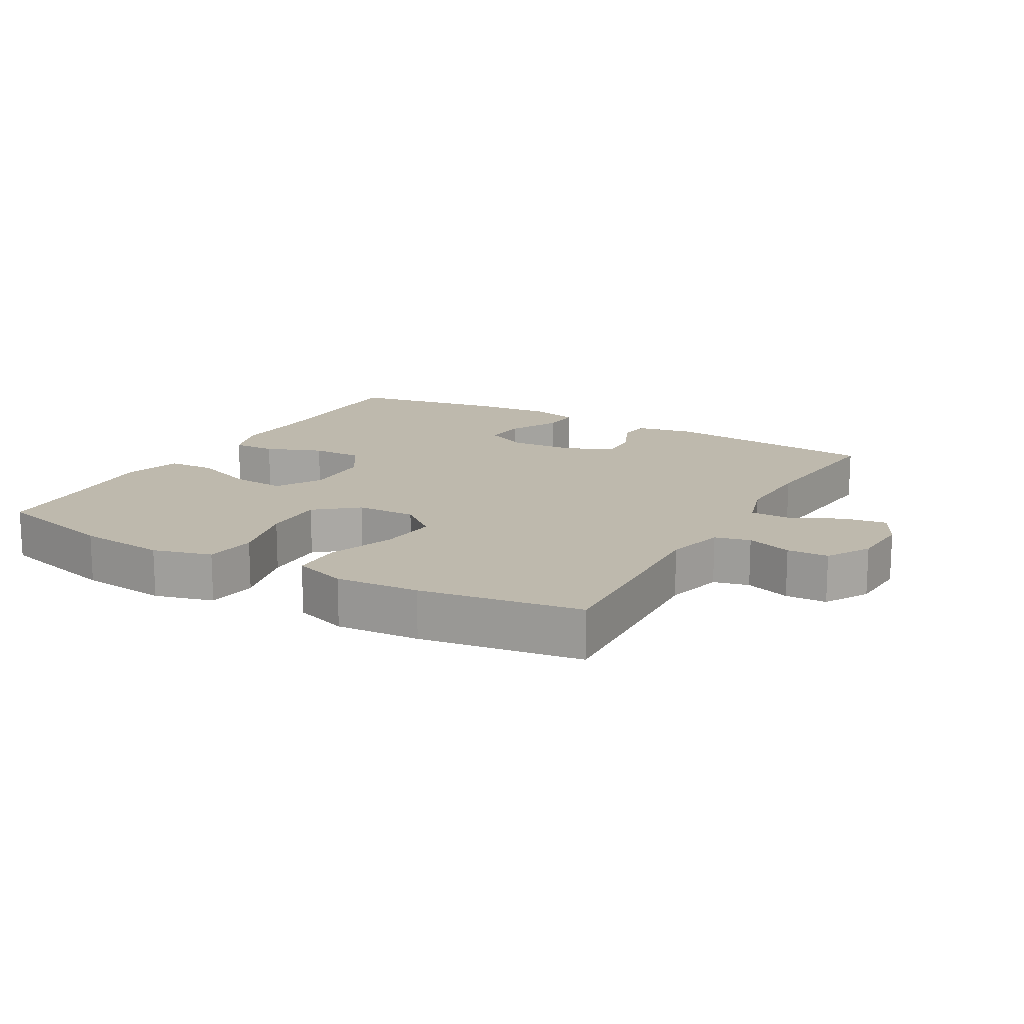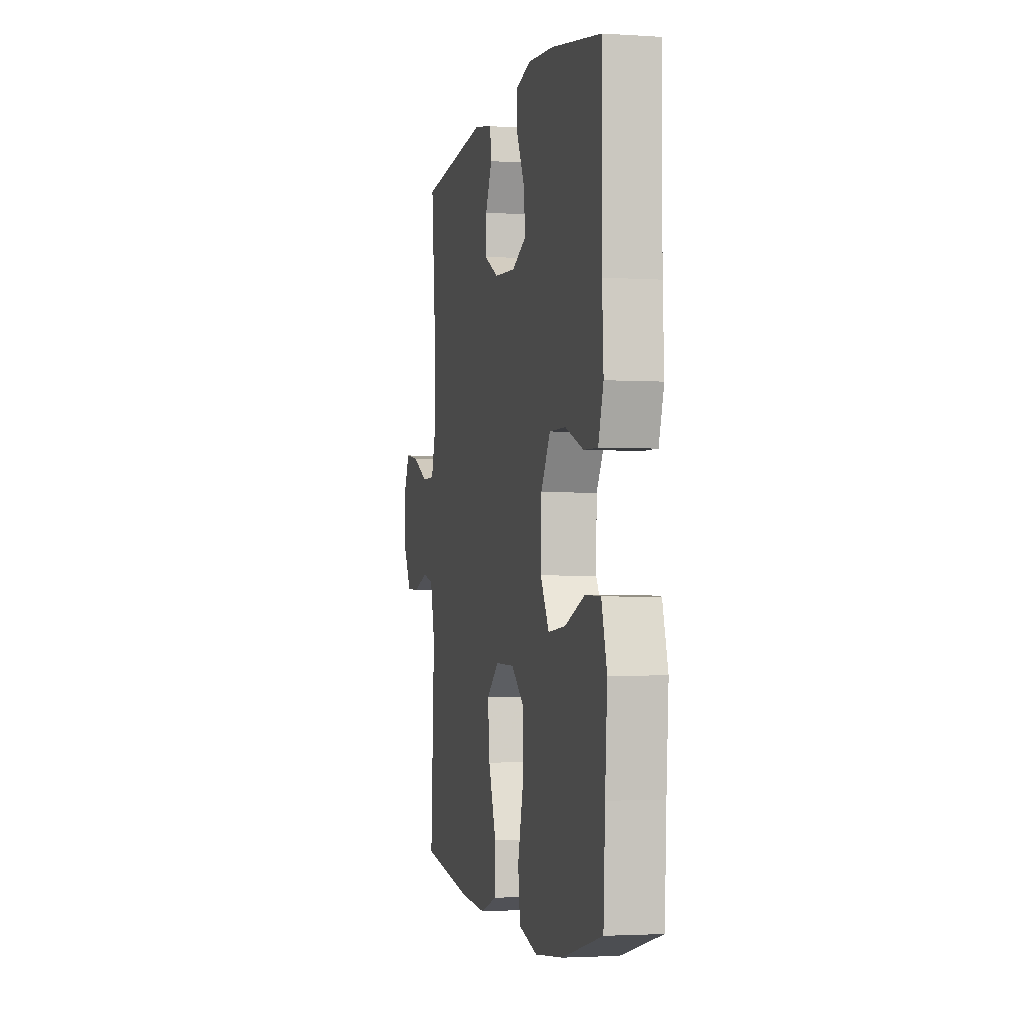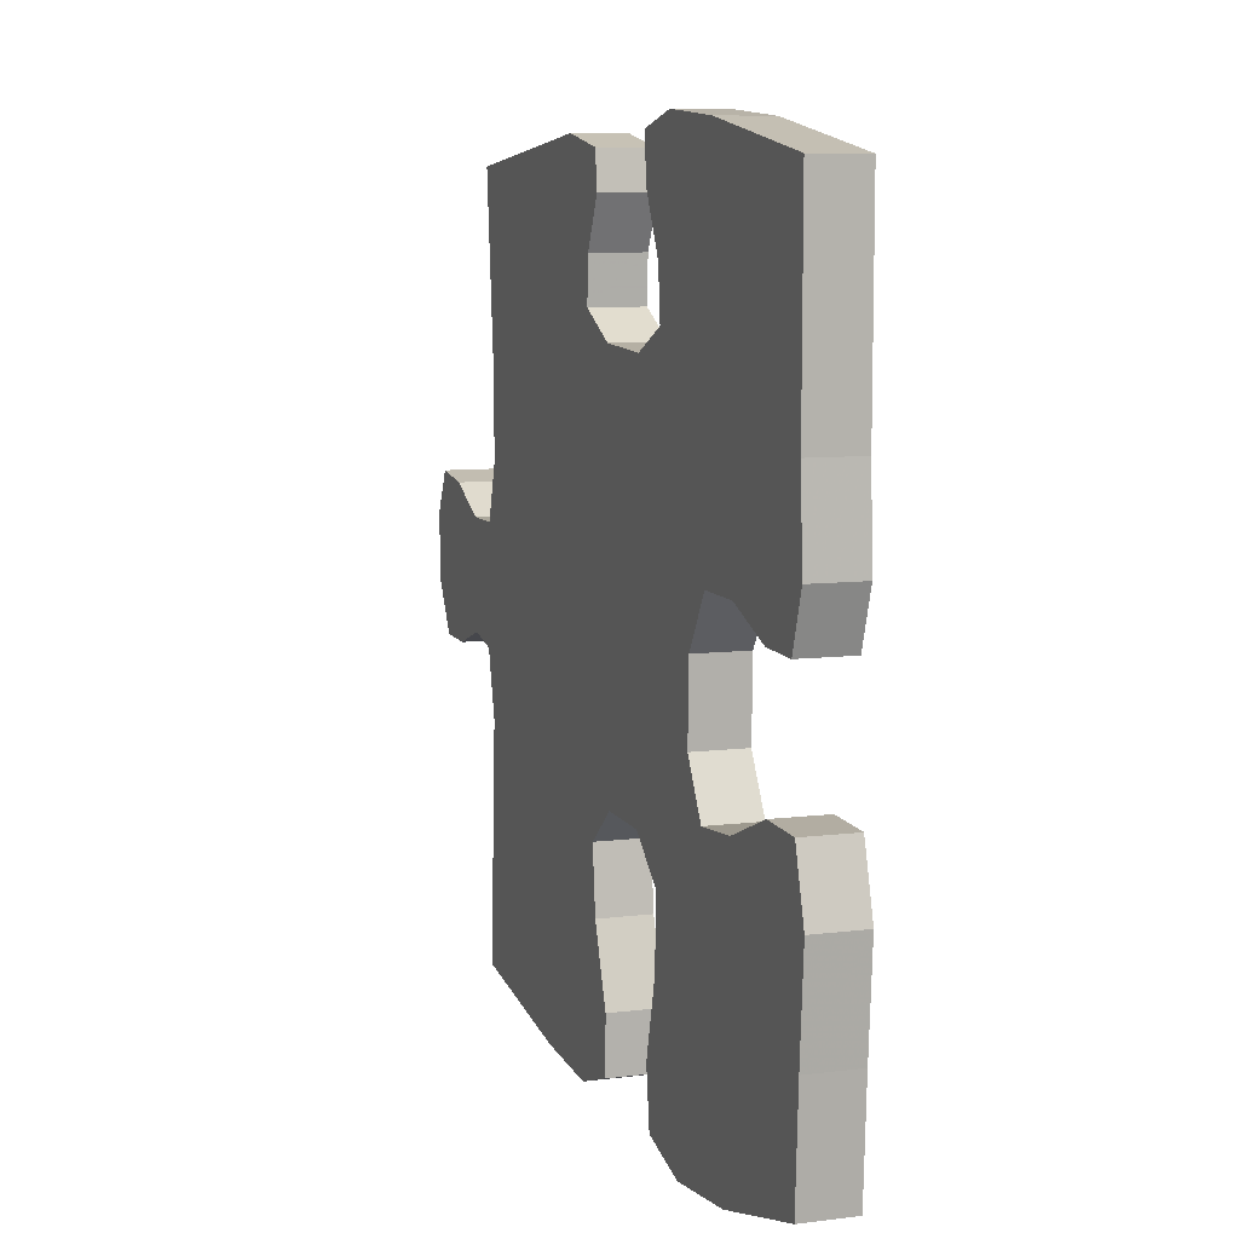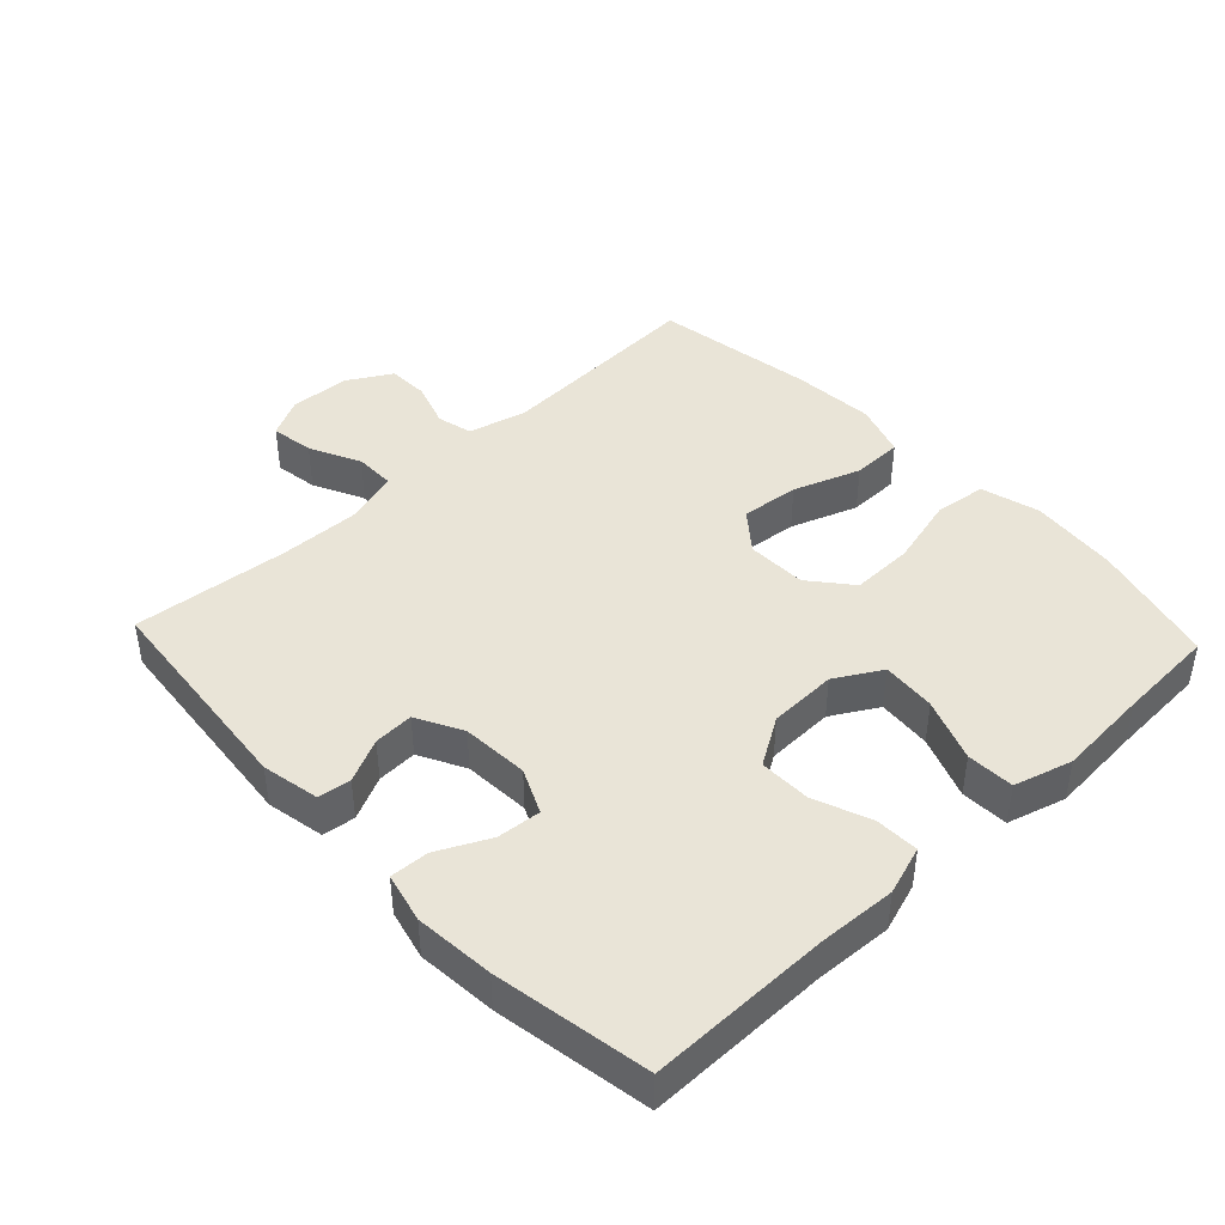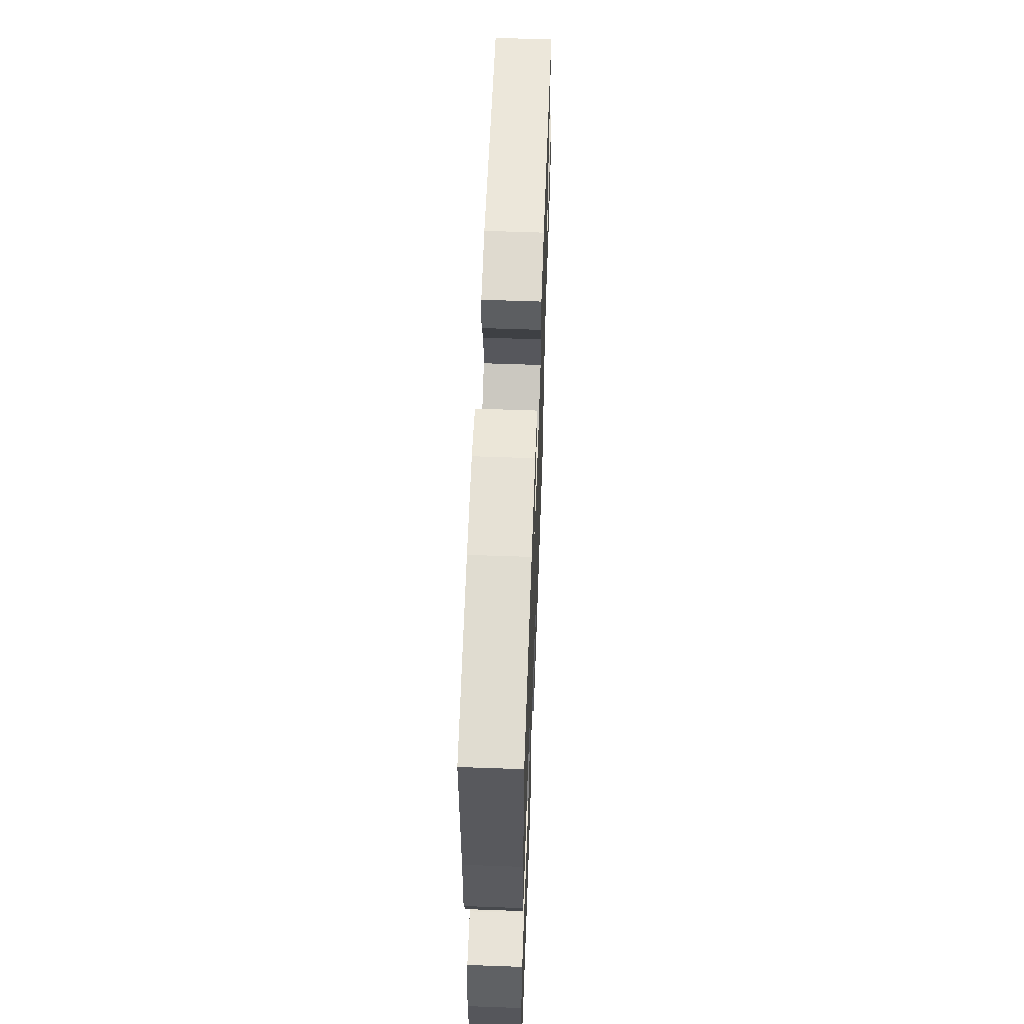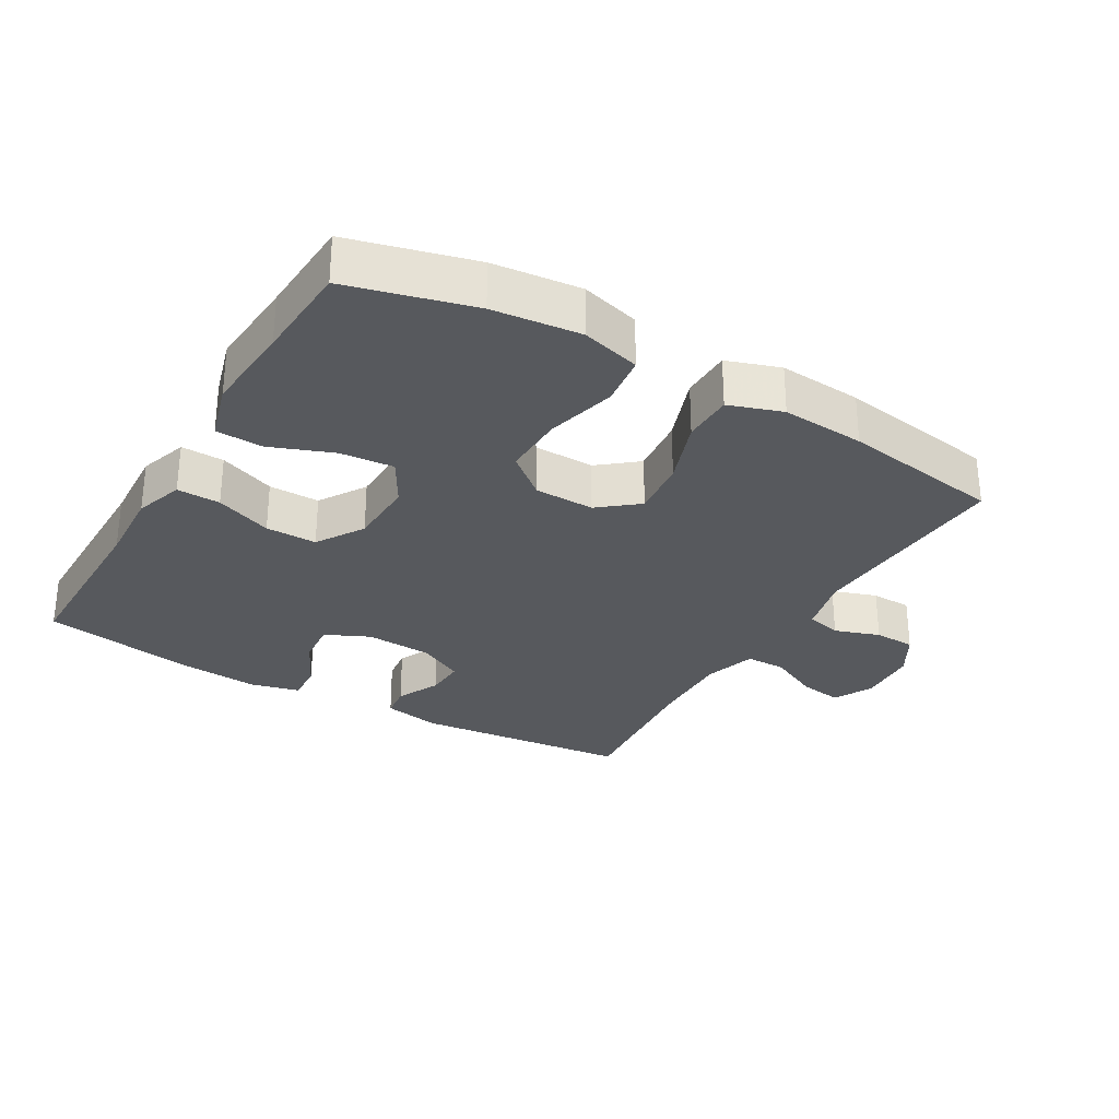
<metadata>
{"format":"obj","ext":"obj","renderer":"f3d","projection":"perspective","resolution":1024,"background":"white","views":[{"elev":15.2,"azim":-150.4,"up":"+Y"},{"elev":-2.7,"azim":77.2,"up":"+Z"},{"elev":8.2,"azim":70.9,"up":"+Z"},{"elev":43.1,"azim":46.7,"up":"+Y"},{"elev":59.7,"azim":92.1,"up":"+Z"},{"elev":-29.5,"azim":149.7,"up":"+Y"}]}
</metadata>
<code>
v -0.5 0.07 -0.5
v -0.483 0.07 -0.183
v -0.505 0.07 -0.095
v -0.558 0.07 -0.082
v -0.626 0.07 -0.105
v -0.688 0.07 -0.103
v -0.726 0.07 -0.038
v -0.731 0.07 0.052
v -0.701 0.07 0.111
v -0.636 0.07 0.101
v -0.56 0.07 0.064
v -0.499 0.07 0.064
v -0.475 0.07 0.142
v -0.478 0.07 0.266
v -0.5 0.07 0.5
v -0.173 0.07 0.533
v -0.086 0.07 0.516
v -0.08 0.07 0.467
v -0.111 0.07 0.402
v -0.114 0.07 0.342
v -0.045 0.07 0.306
v 0.055 0.07 0.3
v 0.122 0.07 0.331
v 0.116 0.07 0.397
v 0.078 0.07 0.474
v 0.075 0.07 0.532
v 0.149 0.07 0.55
v 0.268 0.07 0.54
v 0.5 0.07 0.5
v 0.499 0.07 0.226
v 0.505 0.07 0.111
v 0.481 0.07 0.038
v 0.416 0.07 0.04
v 0.331 0.07 0.073
v 0.254 0.07 0.074
v 0.21 0.07 0.003
v 0.207 0.07 -0.099
v 0.247 0.07 -0.168
v 0.328 0.07 -0.161
v 0.422 0.07 -0.125
v 0.493 0.07 -0.128
v 0.518 0.07 -0.215
v 0.508 0.07 -0.352
v 0.5 0.07 -0.5
v 0.313 0.07 -0.549
v 0.181 0.07 -0.563
v 0.093 0.07 -0.539
v 0.083 0.07 -0.462
v 0.11 0.07 -0.357
v 0.112 0.07 -0.263
v 0.05 0.07 -0.212
v -0.04 0.07 -0.21
v -0.098 0.07 -0.257
v -0.089 0.07 -0.344
v -0.053 0.07 -0.444
v -0.054 0.07 -0.52
v -0.134 0.07 -0.547
v -0.259 0.07 -0.538
v -0.5 0 -0.5
v -0.483 0 -0.183
v -0.505 0 -0.095
v -0.558 0 -0.082
v -0.626 0 -0.105
v -0.688 0 -0.103
v -0.726 0 -0.038
v -0.731 0 0.052
v -0.701 0 0.111
v -0.636 0 0.101
v -0.56 0 0.064
v -0.499 0 0.064
v -0.475 0 0.142
v -0.478 0 0.266
v -0.5 0 0.5
v -0.173 0 0.533
v -0.086 0 0.516
v -0.08 0 0.467
v -0.111 0 0.402
v -0.114 0 0.342
v -0.045 0 0.306
v 0.055 0 0.3
v 0.122 0 0.331
v 0.116 0 0.397
v 0.078 0 0.474
v 0.075 0 0.532
v 0.149 0 0.55
v 0.268 0 0.54
v 0.5 0 0.5
v 0.499 0 0.226
v 0.505 0 0.111
v 0.481 0 0.038
v 0.416 0 0.04
v 0.331 0 0.073
v 0.254 0 0.074
v 0.21 0 0.003
v 0.207 0 -0.099
v 0.247 0 -0.168
v 0.328 0 -0.161
v 0.422 0 -0.125
v 0.493 0 -0.128
v 0.518 0 -0.215
v 0.508 0 -0.352
v 0.5 0 -0.5
v 0.313 0 -0.549
v 0.181 0 -0.563
v 0.093 0 -0.539
v 0.083 0 -0.462
v 0.11 0 -0.357
v 0.112 0 -0.263
v 0.05 0 -0.212
v -0.04 0 -0.21
v -0.098 0 -0.257
v -0.089 0 -0.344
v -0.053 0 -0.444
v -0.054 0 -0.52
v -0.134 0 -0.547
v -0.259 0 -0.538
f 57 58 1 2
f 54 55 56 57
f 53 54 57 2
f 52 53 2 3
f 51 52 3
f 46 47 48 49
f 46 49 50
f 43 44 45 46
f 43 46 50
f 42 43 50 51
f 39 40 41 42
f 38 39 42 51
f 31 32 33 34
f 30 31 34 35
f 29 30 35
f 28 29 35 36
f 24 25 26 27
f 23 24 27 28
f 16 17 18 19
f 14 15 16 19
f 13 14 19 20
f 12 13 20 21
f 8 9 10 11
f 8 11 12
f 7 8 12
f 4 5 6 7
f 4 7 12
f 37 38 51 3
f 23 28 36
f 22 23 36 37
f 12 21 22 37
f 3 4 12 37
f 60 59 116 115
f 115 114 113 112
f 60 115 112 111
f 61 60 111 110
f 61 110 109
f 107 106 105 104
f 108 107 104
f 104 103 102 101
f 108 104 101
f 109 108 101 100
f 100 99 98 97
f 109 100 97 96
f 92 91 90 89
f 93 92 89 88
f 93 88 87
f 94 93 87 86
f 85 84 83 82
f 86 85 82 81
f 77 76 75 74
f 77 74 73 72
f 78 77 72 71
f 79 78 71 70
f 69 68 67 66
f 70 69 66
f 70 66 65
f 65 64 63 62
f 70 65 62
f 61 109 96 95
f 94 86 81
f 95 94 81 80
f 95 80 79 70
f 95 70 62 61
f 1 59 60 2
f 2 60 61 3
f 3 61 62 4
f 4 62 63 5
f 5 63 64 6
f 6 64 65 7
f 7 65 66 8
f 8 66 67 9
f 9 67 68 10
f 10 68 69 11
f 11 69 70 12
f 12 70 71 13
f 13 71 72 14
f 14 72 73 15
f 15 73 74 16
f 16 74 75 17
f 17 75 76 18
f 18 76 77 19
f 19 77 78 20
f 20 78 79 21
f 21 79 80 22
f 22 80 81 23
f 23 81 82 24
f 24 82 83 25
f 25 83 84 26
f 26 84 85 27
f 27 85 86 28
f 28 86 87 29
f 29 87 88 30
f 30 88 89 31
f 31 89 90 32
f 32 90 91 33
f 33 91 92 34
f 34 92 93 35
f 35 93 94 36
f 36 94 95 37
f 37 95 96 38
f 38 96 97 39
f 39 97 98 40
f 40 98 99 41
f 41 99 100 42
f 42 100 101 43
f 43 101 102 44
f 44 102 103 45
f 45 103 104 46
f 46 104 105 47
f 47 105 106 48
f 48 106 107 49
f 49 107 108 50
f 50 108 109 51
f 51 109 110 52
f 52 110 111 53
f 53 111 112 54
f 54 112 113 55
f 55 113 114 56
f 56 114 115 57
f 57 115 116 58
f 58 116 59 1

</code>
